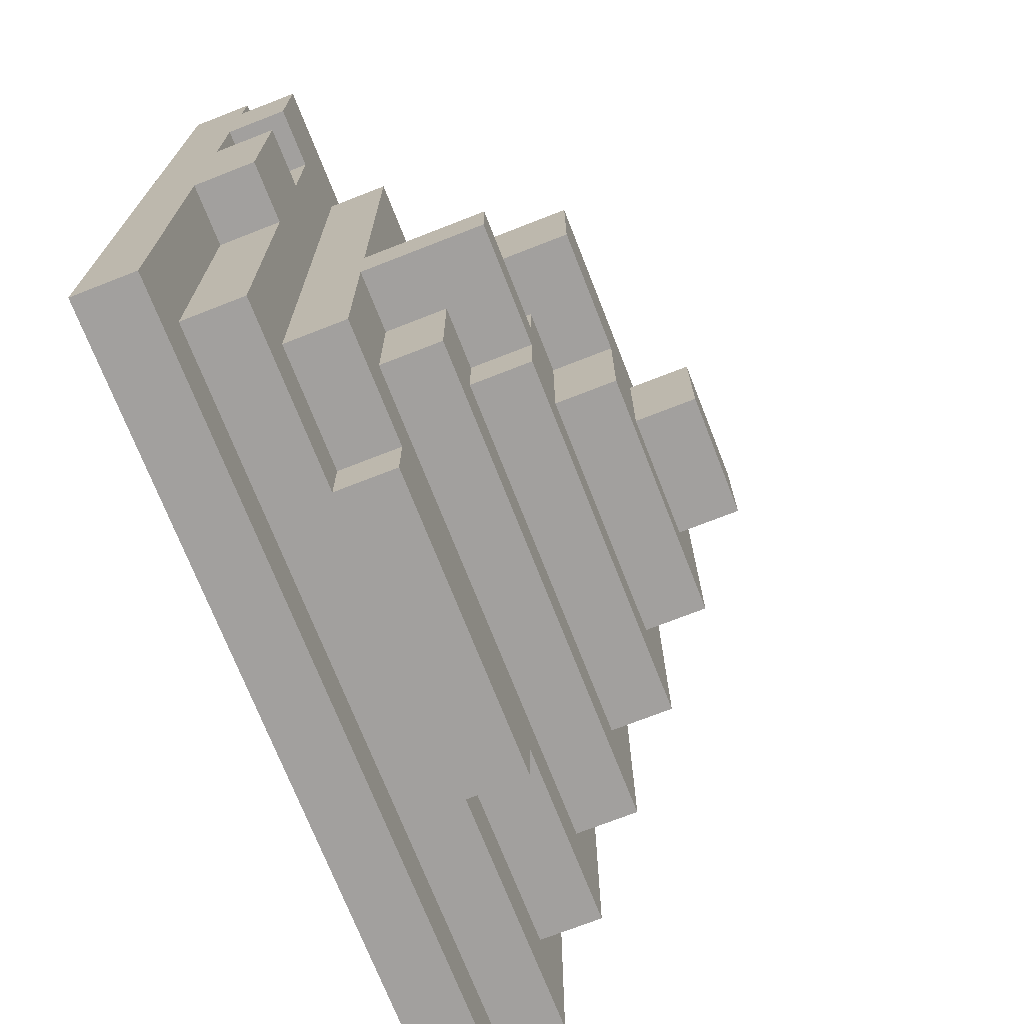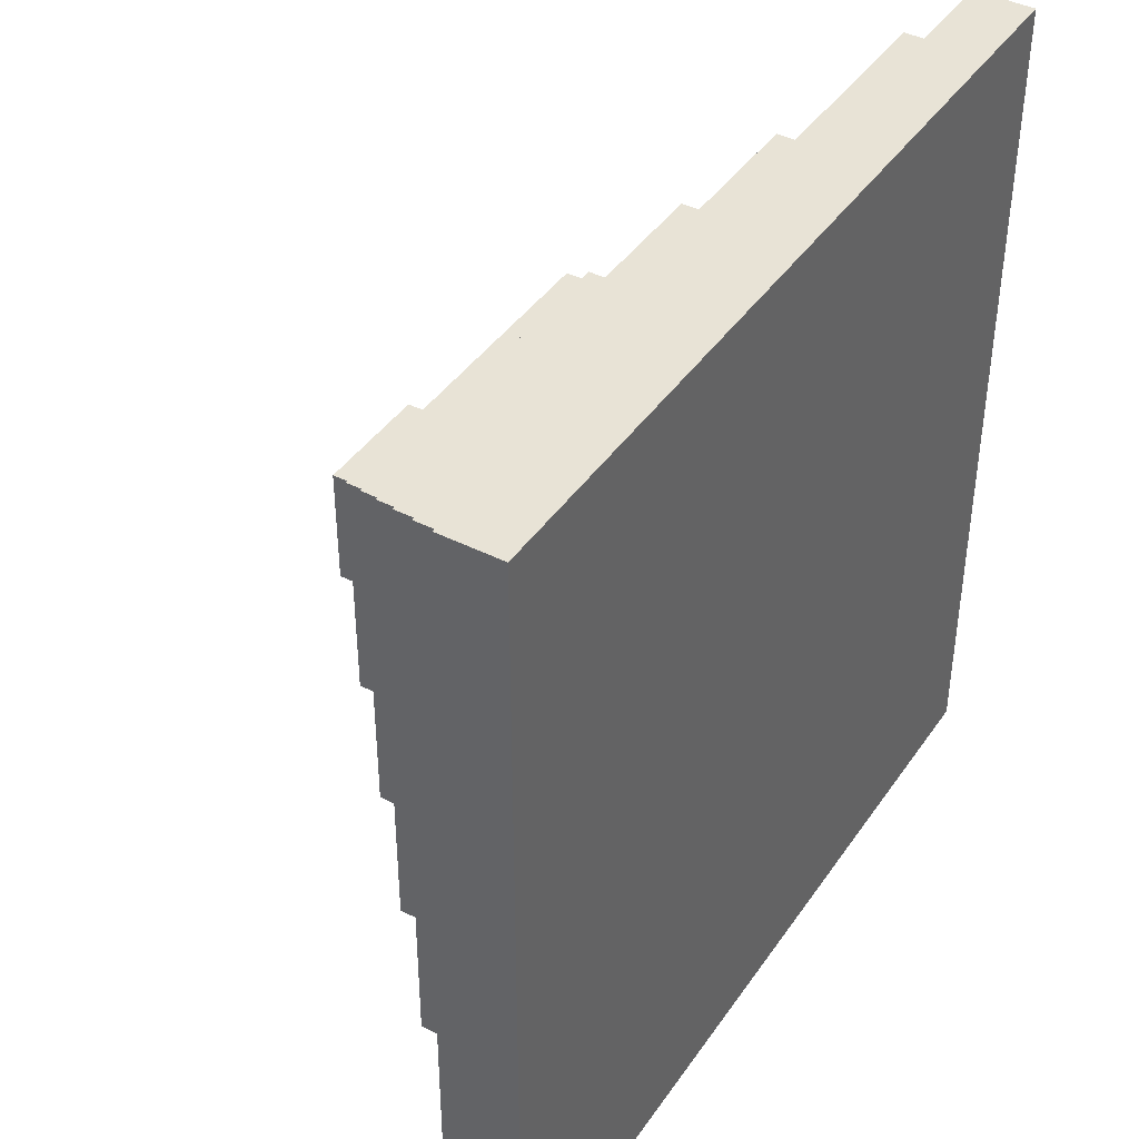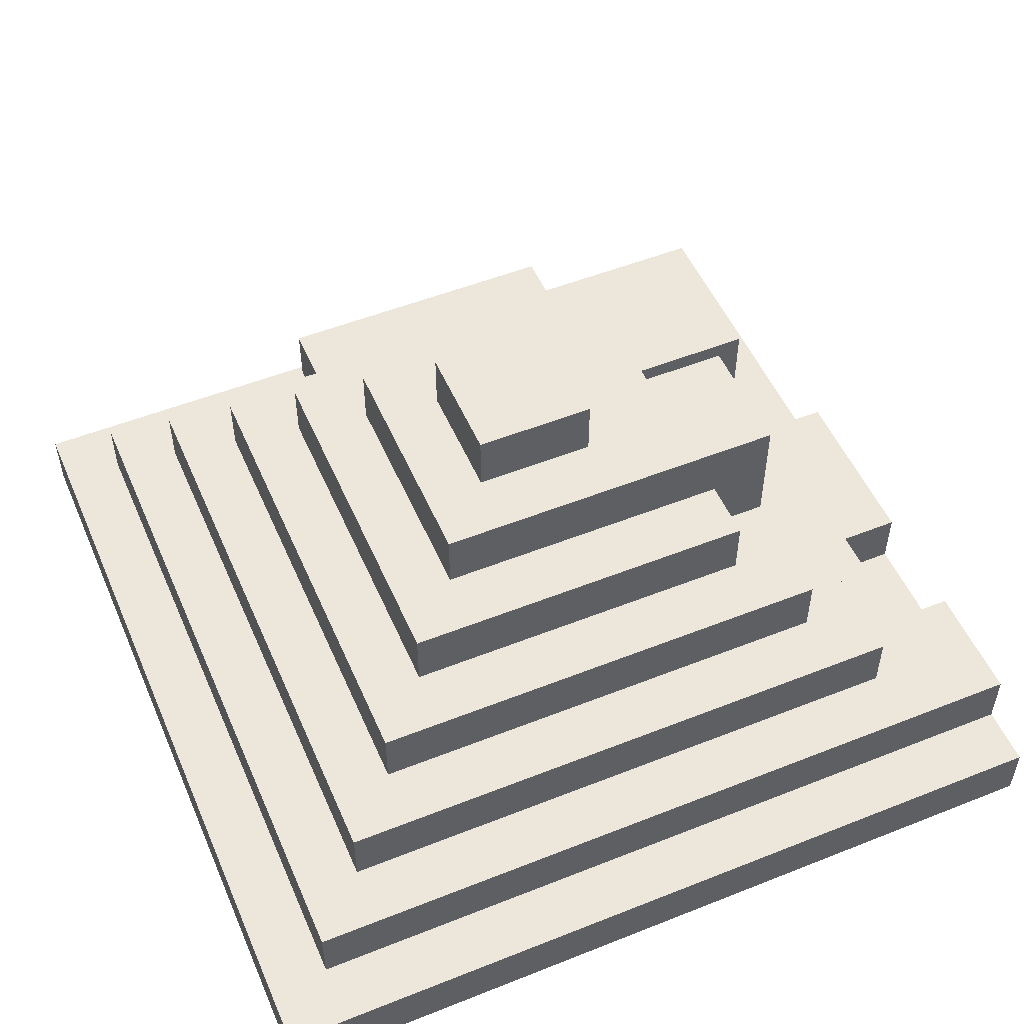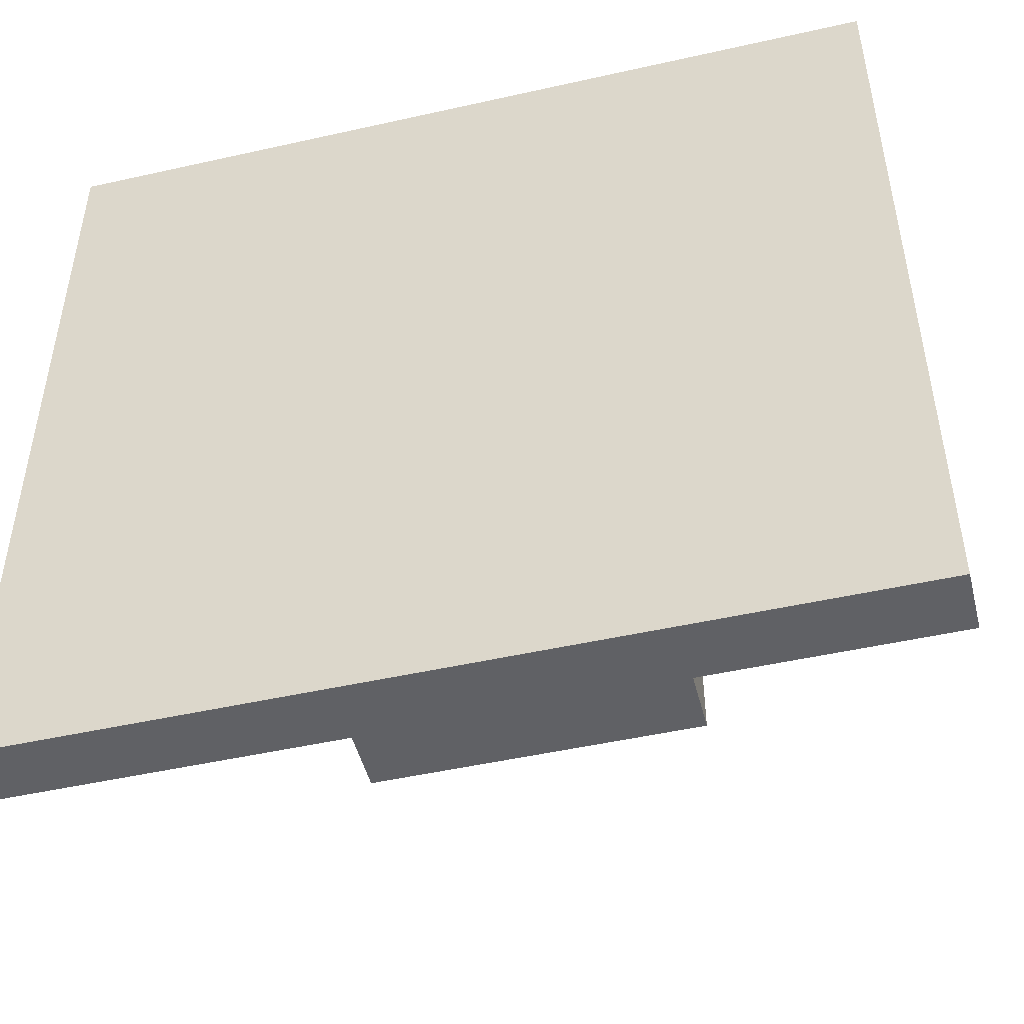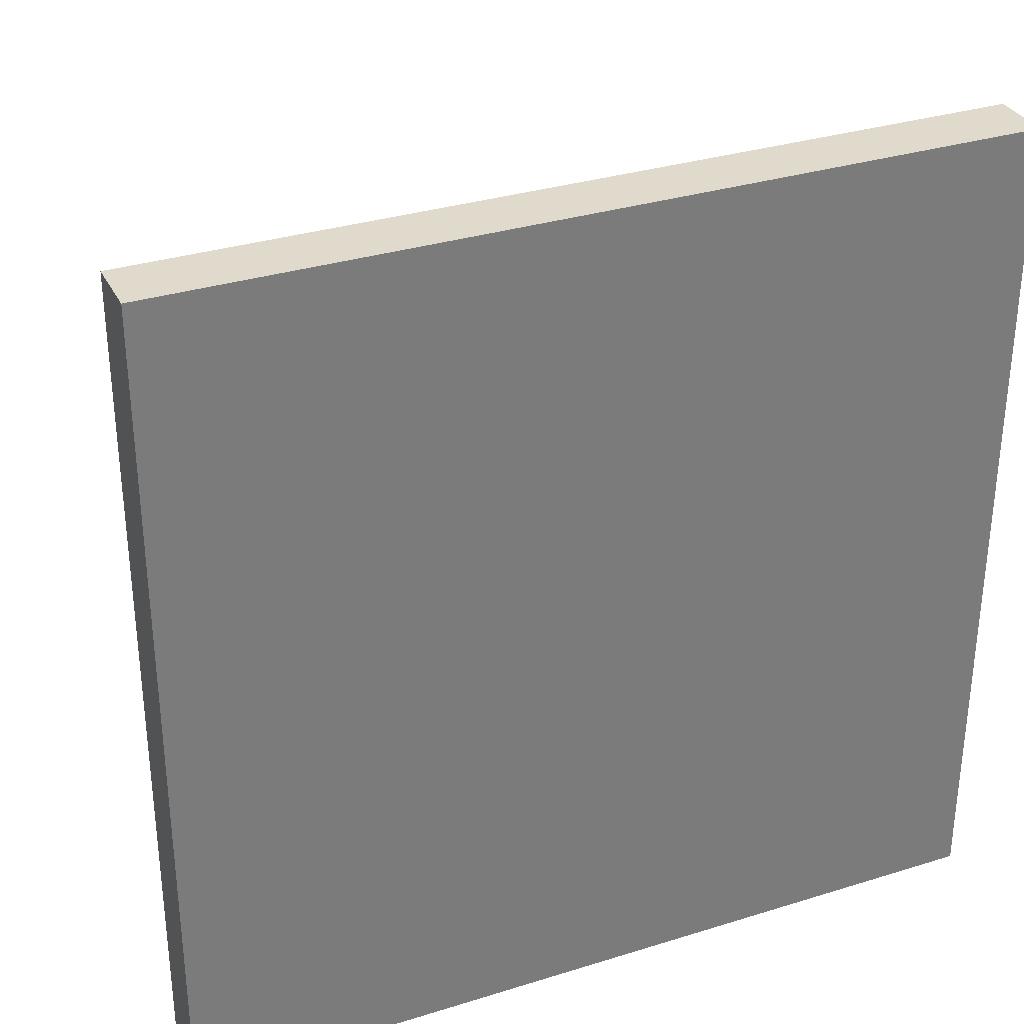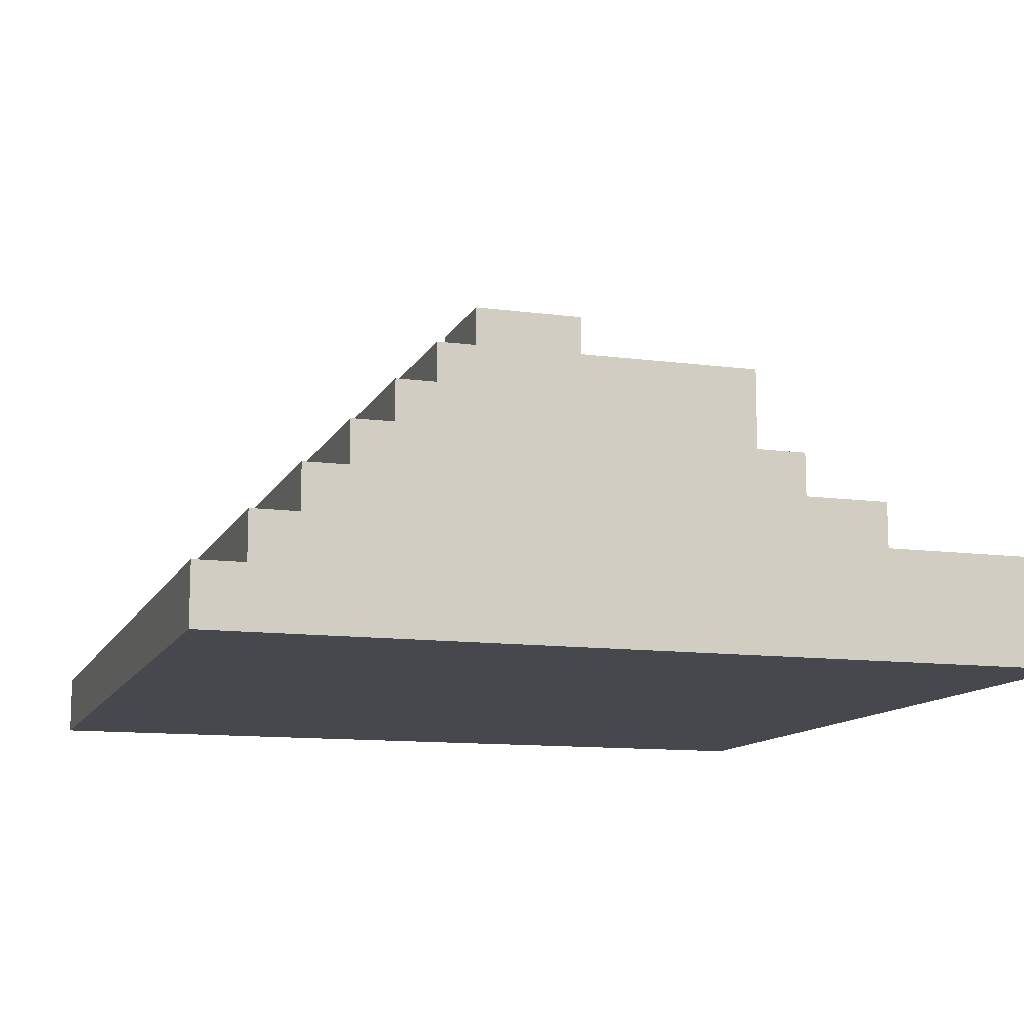
<metadata>
{"format":"obj","ext":"obj","renderer":"f3d","projection":"perspective","resolution":1024,"background":"white","views":[{"elev":-71.9,"azim":111.4,"up":"+Z"},{"elev":41.5,"azim":-58.5,"up":"+Z"},{"elev":52.1,"azim":-23.2,"up":"+Y"},{"elev":-48.6,"azim":14.1,"up":"+Z"},{"elev":32.5,"azim":-23.4,"up":"+Z"},{"elev":-11.7,"azim":-17.7,"up":"+Y"}]}
</metadata>
<code>
o
v -0.6 0 0.9
v -0.6 0 -0.5
v -0.6 0.1 0.9
v -0.6 0.1 -0.5
v -0.5 0.1 0.8
v -0.5 0.1 -0.4
v -0.5 0.2 0.8
v -0.5 0.2 -0.4
v -0.4 0.2 0.7
v -0.4 0.2 -0.3
v -0.4 0.3 0.7
v -0.4 0.3 -0.3
v -0.3 0.3 0.6
v -0.3 0.3 -0.2
v -0.3 0.4 0.6
v -0.3 0.4 -0.2
v -0.2 0.4 0.5
v -0.2 0.4 -0.1
v -0.2 0.5 0.5
v -0.2 0.5 -0.1
v -0.1 0.2 -0.3
v -0.1 0.2 -0.4
v -0.1 0.3 -0.3
v -0.1 0.3 -0.4
v -0.1 0.5 0.4
v -0.1 0.5 0
v -0.1 0.6 0.4
v -0.1 0.6 0
v 5.96e-08 0.6 0.3
v 5.96e-08 0.6 0.1
v 5.96e-08 0.7 0.3
v 5.96e-08 0.7 0.1
v 0.2 0.6 0.3
v 0.2 0.6 0.1
v 0.2 0.7 0.3
v 0.2 0.7 0.1
v 0.3 0.5 0.2
v 0.3 0.5 0
v 0.3 0.6 0.2
v 0.3 0.6 0
v 0.4 0.2 -0.3
v 0.4 0.2 -0.4
v 0.4 0.3 -0.3
v 0.4 0.3 -0.4
v 0.4 0.4 0.5
v 0.4 0.4 0.4
v 0.4 0.4 0.2
v 0.4 0.4 0.1
v 0.4 0.4 0
v 0.4 0.4 -0.1
v 0.4 0.5 0.5
v 0.4 0.5 0.4
v 0.4 0.5 0.2
v 0.4 0.5 0.1
v 0.4 0.5 0
v 0.4 0.5 -0.1
v 0.5 0.3 0.6
v 0.5 0.3 0.1
v 0.5 0.3 0
v 0.5 0.3 -0.2
v 0.5 0.4 0.6
v 0.5 0.4 0.4
v 0.5 0.4 0.2
v 0.5 0.4 0.1
v 0.5 0.4 0
v 0.5 0.4 -0.2
v 0.5 0.6 0.4
v 0.5 0.6 0.2
v 0.6 0.2 0.7
v 0.6 0.2 -0.3
v 0.6 0.3 0.7
v 0.6 0.3 0.1
v 0.6 0.3 0
v 0.6 0.3 -0.3
v 0.6 0.5 0.1
v 0.6 0.5 0
v 0.7 0.1 0.6
v 0.7 0.1 0.4
v 0.7 0.1 0.1
v 0.7 0.1 -0.4
v 0.7 0.2 0.6
v 0.7 0.2 0.4
v 0.7 0.2 0.1
v 0.7 0.2 -0.4
v 0.8 0 0.9
v 0.8 0 -0.5
v 0.8 0.1 0.9
v 0.8 0.1 0.8
v 0.8 0.1 0.6
v 0.8 0.1 0.4
v 0.8 0.1 0.1
v 0.8 0.1 -0.5
v 0.8 0.2 0.8
v 0.8 0.2 0.6
v 0.8 0.2 0.4
v 0.8 0.2 0.1
v -0.6 0 0.9
v -0.6 0.1 0.9
v 0.8 0 0.9
v 0.8 0.1 0.9
v -0.5 0.1 0.8
v -0.5 0.2 0.8
v 0.8 0.1 0.8
v 0.8 0.2 0.8
v -0.4 0.2 0.7
v -0.4 0.3 0.7
v 0.6 0.2 0.7
v 0.6 0.3 0.7
v -0.3 0.3 0.6
v -0.3 0.4 0.6
v 0.5 0.3 0.6
v 0.5 0.4 0.6
v -0.2 0.4 0.5
v -0.2 0.5 0.5
v 0.4 0.4 0.5
v 0.4 0.5 0.5
v -0.1 0.5 0.4
v -0.1 0.6 0.4
v 0.4 0.4 0.4
v 0.4 0.5 0.4
v 0.5 0.4 0.4
v 0.5 0.6 0.4
v 0.7 0.1 0.4
v 0.7 0.2 0.4
v 0.8 0.1 0.4
v 0.8 0.2 0.4
v 5.96e-08 0.6 0.3
v 5.96e-08 0.7 0.3
v 0.2 0.6 0.3
v 0.2 0.7 0.3
v 0.4 0.4 0.1
v 0.4 0.5 0.1
v 0.5 0.3 0.1
v 0.5 0.4 0.1
v 0.6 0.3 0.1
v 0.6 0.5 0.1
v 0.7 0.1 0.6
v 0.7 0.2 0.6
v 0.8 0.1 0.6
v 0.8 0.2 0.6
v 0.3 0.5 0.2
v 0.3 0.6 0.2
v 0.4 0.4 0.2
v 0.4 0.5 0.2
v 0.5 0.4 0.2
v 0.5 0.6 0.2
v 5.96e-08 0.6 0.1
v 5.96e-08 0.7 0.1
v 0.2 0.6 0.1
v 0.2 0.7 0.1
v 0.7 0.1 0.1
v 0.7 0.2 0.1
v 0.8 0.1 0.1
v 0.8 0.2 0.1
v -0.1 0.5 0
v -0.1 0.6 0
v 0.3 0.5 0
v 0.3 0.6 0
v 0.4 0.4 0
v 0.4 0.5 0
v 0.5 0.3 0
v 0.5 0.4 0
v 0.6 0.3 0
v 0.6 0.5 0
v -0.2 0.4 -0.1
v -0.2 0.5 -0.1
v 0.4 0.4 -0.1
v 0.4 0.5 -0.1
v -0.3 0.3 -0.2
v -0.3 0.4 -0.2
v 0.5 0.3 -0.2
v 0.5 0.4 -0.2
v -0.4 0.2 -0.3
v -0.4 0.3 -0.3
v -0.1 0.2 -0.3
v -0.1 0.3 -0.3
v 0.4 0.2 -0.3
v 0.4 0.3 -0.3
v 0.6 0.2 -0.3
v 0.6 0.3 -0.3
v -0.5 0.1 -0.4
v -0.5 0.2 -0.4
v -0.1 0.2 -0.4
v -0.1 0.3 -0.4
v 0.4 0.2 -0.4
v 0.4 0.3 -0.4
v 0.7 0.1 -0.4
v 0.7 0.2 -0.4
v -0.6 0 -0.5
v -0.6 0.1 -0.5
v 0.8 0 -0.5
v 0.8 0.1 -0.5
v -0.6 0 0.9
v 0.8 0 0.9
v -0.6 0 -0.5
v 0.8 0 -0.5
v -0.6 0.1 0.9
v 0.8 0.1 0.9
v -0.5 0.1 0.8
v 0.8 0.1 0.8
v 0.7 0.1 0.6
v 0.8 0.1 0.6
v 0.7 0.1 0.4
v 0.8 0.1 0.4
v 0.7 0.1 0.1
v 0.8 0.1 0.1
v -0.5 0.1 -0.4
v 0.7 0.1 -0.4
v -0.6 0.1 -0.5
v 0.8 0.1 -0.5
v -0.5 0.2 0.8
v 0.8 0.2 0.8
v -0.4 0.2 0.7
v 0.6 0.2 0.7
v 0.7 0.2 0.6
v 0.8 0.2 0.6
v 0.7 0.2 0.4
v 0.8 0.2 0.4
v 0.7 0.2 0.1
v 0.8 0.2 0.1
v -0.4 0.2 -0.3
v -0.1 0.2 -0.3
v 0.4 0.2 -0.3
v 0.6 0.2 -0.3
v -0.5 0.2 -0.4
v -0.1 0.2 -0.4
v 0.4 0.2 -0.4
v 0.7 0.2 -0.4
v -0.4 0.3 0.7
v 0.6 0.3 0.7
v -0.3 0.3 0.6
v 0.5 0.3 0.6
v 0.5 0.3 0.1
v 0.6 0.3 0.1
v 0.5 0.3 0
v 0.6 0.3 0
v -0.3 0.3 -0.2
v 0.5 0.3 -0.2
v -0.4 0.3 -0.3
v -0.1 0.3 -0.3
v 0.4 0.3 -0.3
v 0.6 0.3 -0.3
v -0.1 0.3 -0.4
v 0.4 0.3 -0.4
v -0.3 0.4 0.6
v 0.5 0.4 0.6
v -0.2 0.4 0.5
v 0.4 0.4 0.5
v 0.4 0.4 0.4
v 0.5 0.4 0.4
v 0.4 0.4 0.2
v 0.5 0.4 0.2
v 0.4 0.4 0.1
v 0.5 0.4 0.1
v 0.4 0.4 0
v 0.5 0.4 0
v -0.2 0.4 -0.1
v 0.4 0.4 -0.1
v -0.3 0.4 -0.2
v 0.5 0.4 -0.2
v -0.2 0.5 0.5
v 0.4 0.5 0.5
v -0.1 0.5 0.4
v 0.4 0.5 0.4
v 0.3 0.5 0.2
v 0.4 0.5 0.2
v 0.4 0.5 0.1
v 0.6 0.5 0.1
v -0.1 0.5 0
v 0.3 0.5 0
v 0.4 0.5 0
v 0.6 0.5 0
v -0.2 0.5 -0.1
v 0.4 0.5 -0.1
v -0.1 0.6 0.4
v 0.5 0.6 0.4
v 5.96e-08 0.6 0.3
v 0.2 0.6 0.3
v 0.3 0.6 0.2
v 0.5 0.6 0.2
v 5.96e-08 0.6 0.1
v 0.2 0.6 0.1
v -0.1 0.6 0
v 0.3 0.6 0
v 5.96e-08 0.7 0.3
v 0.2 0.7 0.3
v 5.96e-08 0.7 0.1
v 0.2 0.7 0.1
f 3 2 1
f 4 2 3
f 7 6 5
f 8 6 7
f 11 10 9
f 12 10 11
f 15 14 13
f 16 14 15
f 19 18 17
f 20 18 19
f 23 22 21
f 24 22 23
f 27 26 25
f 28 26 27
f 31 30 29
f 32 30 31
f 33 34 35
f 35 34 36
f 37 38 39
f 39 38 40
f 41 42 43
f 43 42 44
f 45 46 51
f 51 46 52
f 47 48 53
f 53 48 54
f 49 50 55
f 55 50 56
f 57 58 61
f 61 58 62
f 62 58 63
f 63 58 64
f 59 60 65
f 65 60 66
f 62 63 67
f 67 63 68
f 69 70 71
f 71 70 72
f 72 70 73
f 73 70 74
f 72 73 75
f 75 73 76
f 77 78 81
f 81 78 82
f 79 80 83
f 83 80 84
f 85 86 87
f 87 86 88
f 88 86 89
f 89 86 90
f 90 86 91
f 91 86 92
f 88 89 93
f 93 89 94
f 90 91 95
f 95 91 96
f 99 98 97
f 100 98 99
f 103 102 101
f 104 102 103
f 107 106 105
f 108 106 107
f 111 110 109
f 112 110 111
f 115 114 113
f 116 114 115
f 120 118 117
f 121 120 119
f 122 118 120
f 122 120 121
f 125 124 123
f 126 124 125
f 129 128 127
f 130 128 129
f 134 132 131
f 135 134 133
f 136 132 134
f 136 134 135
f 137 138 139
f 139 138 140
f 141 142 144
f 143 144 145
f 144 142 146
f 145 144 146
f 147 148 149
f 149 148 150
f 151 152 153
f 153 152 154
f 155 156 157
f 157 156 158
f 159 160 162
f 161 162 163
f 162 160 164
f 163 162 164
f 165 166 167
f 167 166 168
f 169 170 171
f 171 170 172
f 173 174 175
f 175 174 176
f 177 178 179
f 179 178 180
f 181 182 183
f 181 183 185
f 183 184 185
f 185 184 186
f 181 185 187
f 187 185 188
f 189 190 191
f 191 190 192
f 195 194 193
f 196 194 195
f 197 198 199
f 199 198 200
f 201 202 203
f 203 202 204
f 197 199 207
f 205 206 208
f 197 207 209
f 207 208 209
f 208 206 210
f 209 208 210
f 211 212 213
f 213 212 214
f 214 212 215
f 215 212 216
f 214 215 217
f 214 217 219
f 217 218 219
f 219 218 220
f 211 213 221
f 214 219 224
f 221 222 225
f 211 221 225
f 225 222 226
f 223 224 227
f 224 219 228
f 227 224 228
f 229 230 231
f 231 230 232
f 232 230 233
f 233 230 234
f 229 231 237
f 235 236 238
f 229 237 239
f 237 238 239
f 239 238 240
f 240 238 241
f 238 236 242
f 241 238 242
f 240 241 243
f 243 241 244
f 245 246 247
f 247 246 248
f 248 246 249
f 249 246 250
f 251 252 253
f 253 252 254
f 245 247 257
f 255 256 258
f 245 257 259
f 257 258 259
f 258 256 260
f 259 258 260
f 261 262 263
f 263 262 264
f 265 266 267
f 261 263 269
f 267 268 270
f 265 267 270
f 270 268 271
f 271 268 272
f 261 269 273
f 269 270 273
f 270 271 273
f 273 271 274
f 275 276 277
f 277 276 278
f 278 276 279
f 279 276 280
f 275 277 281
f 278 279 282
f 275 281 283
f 281 282 283
f 282 279 284
f 283 282 284
f 285 286 287
f 287 286 288

</code>
